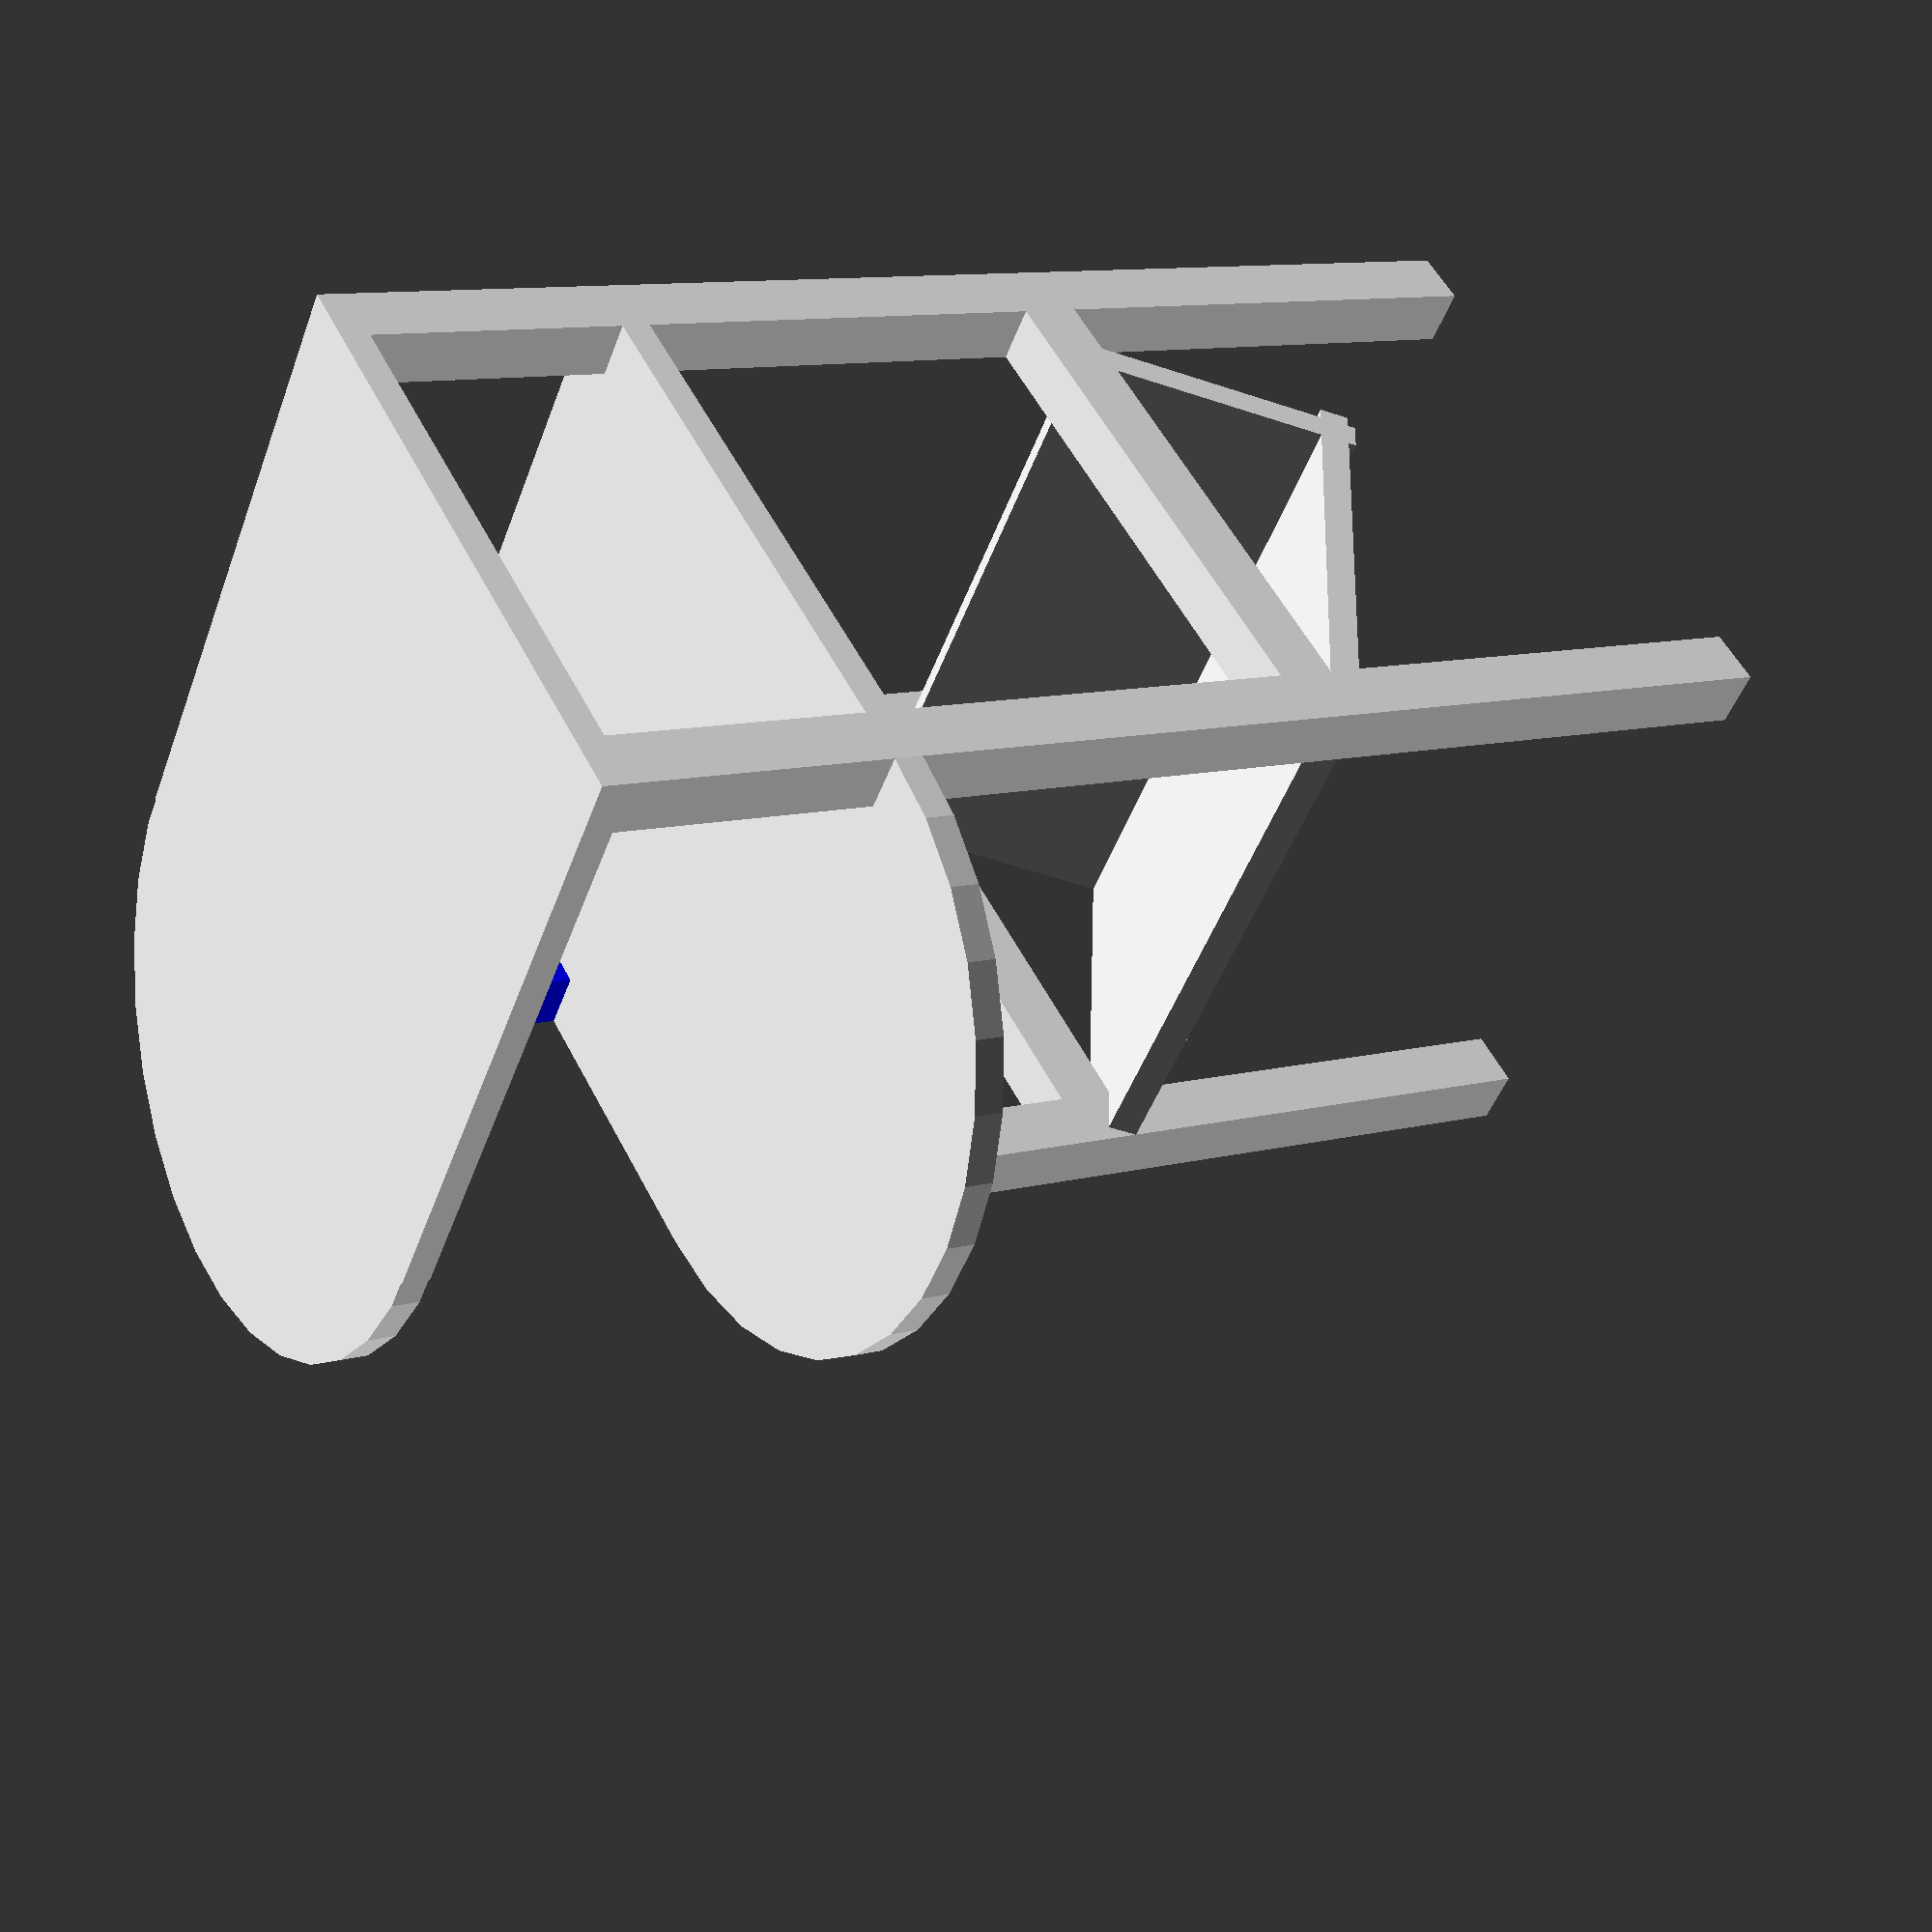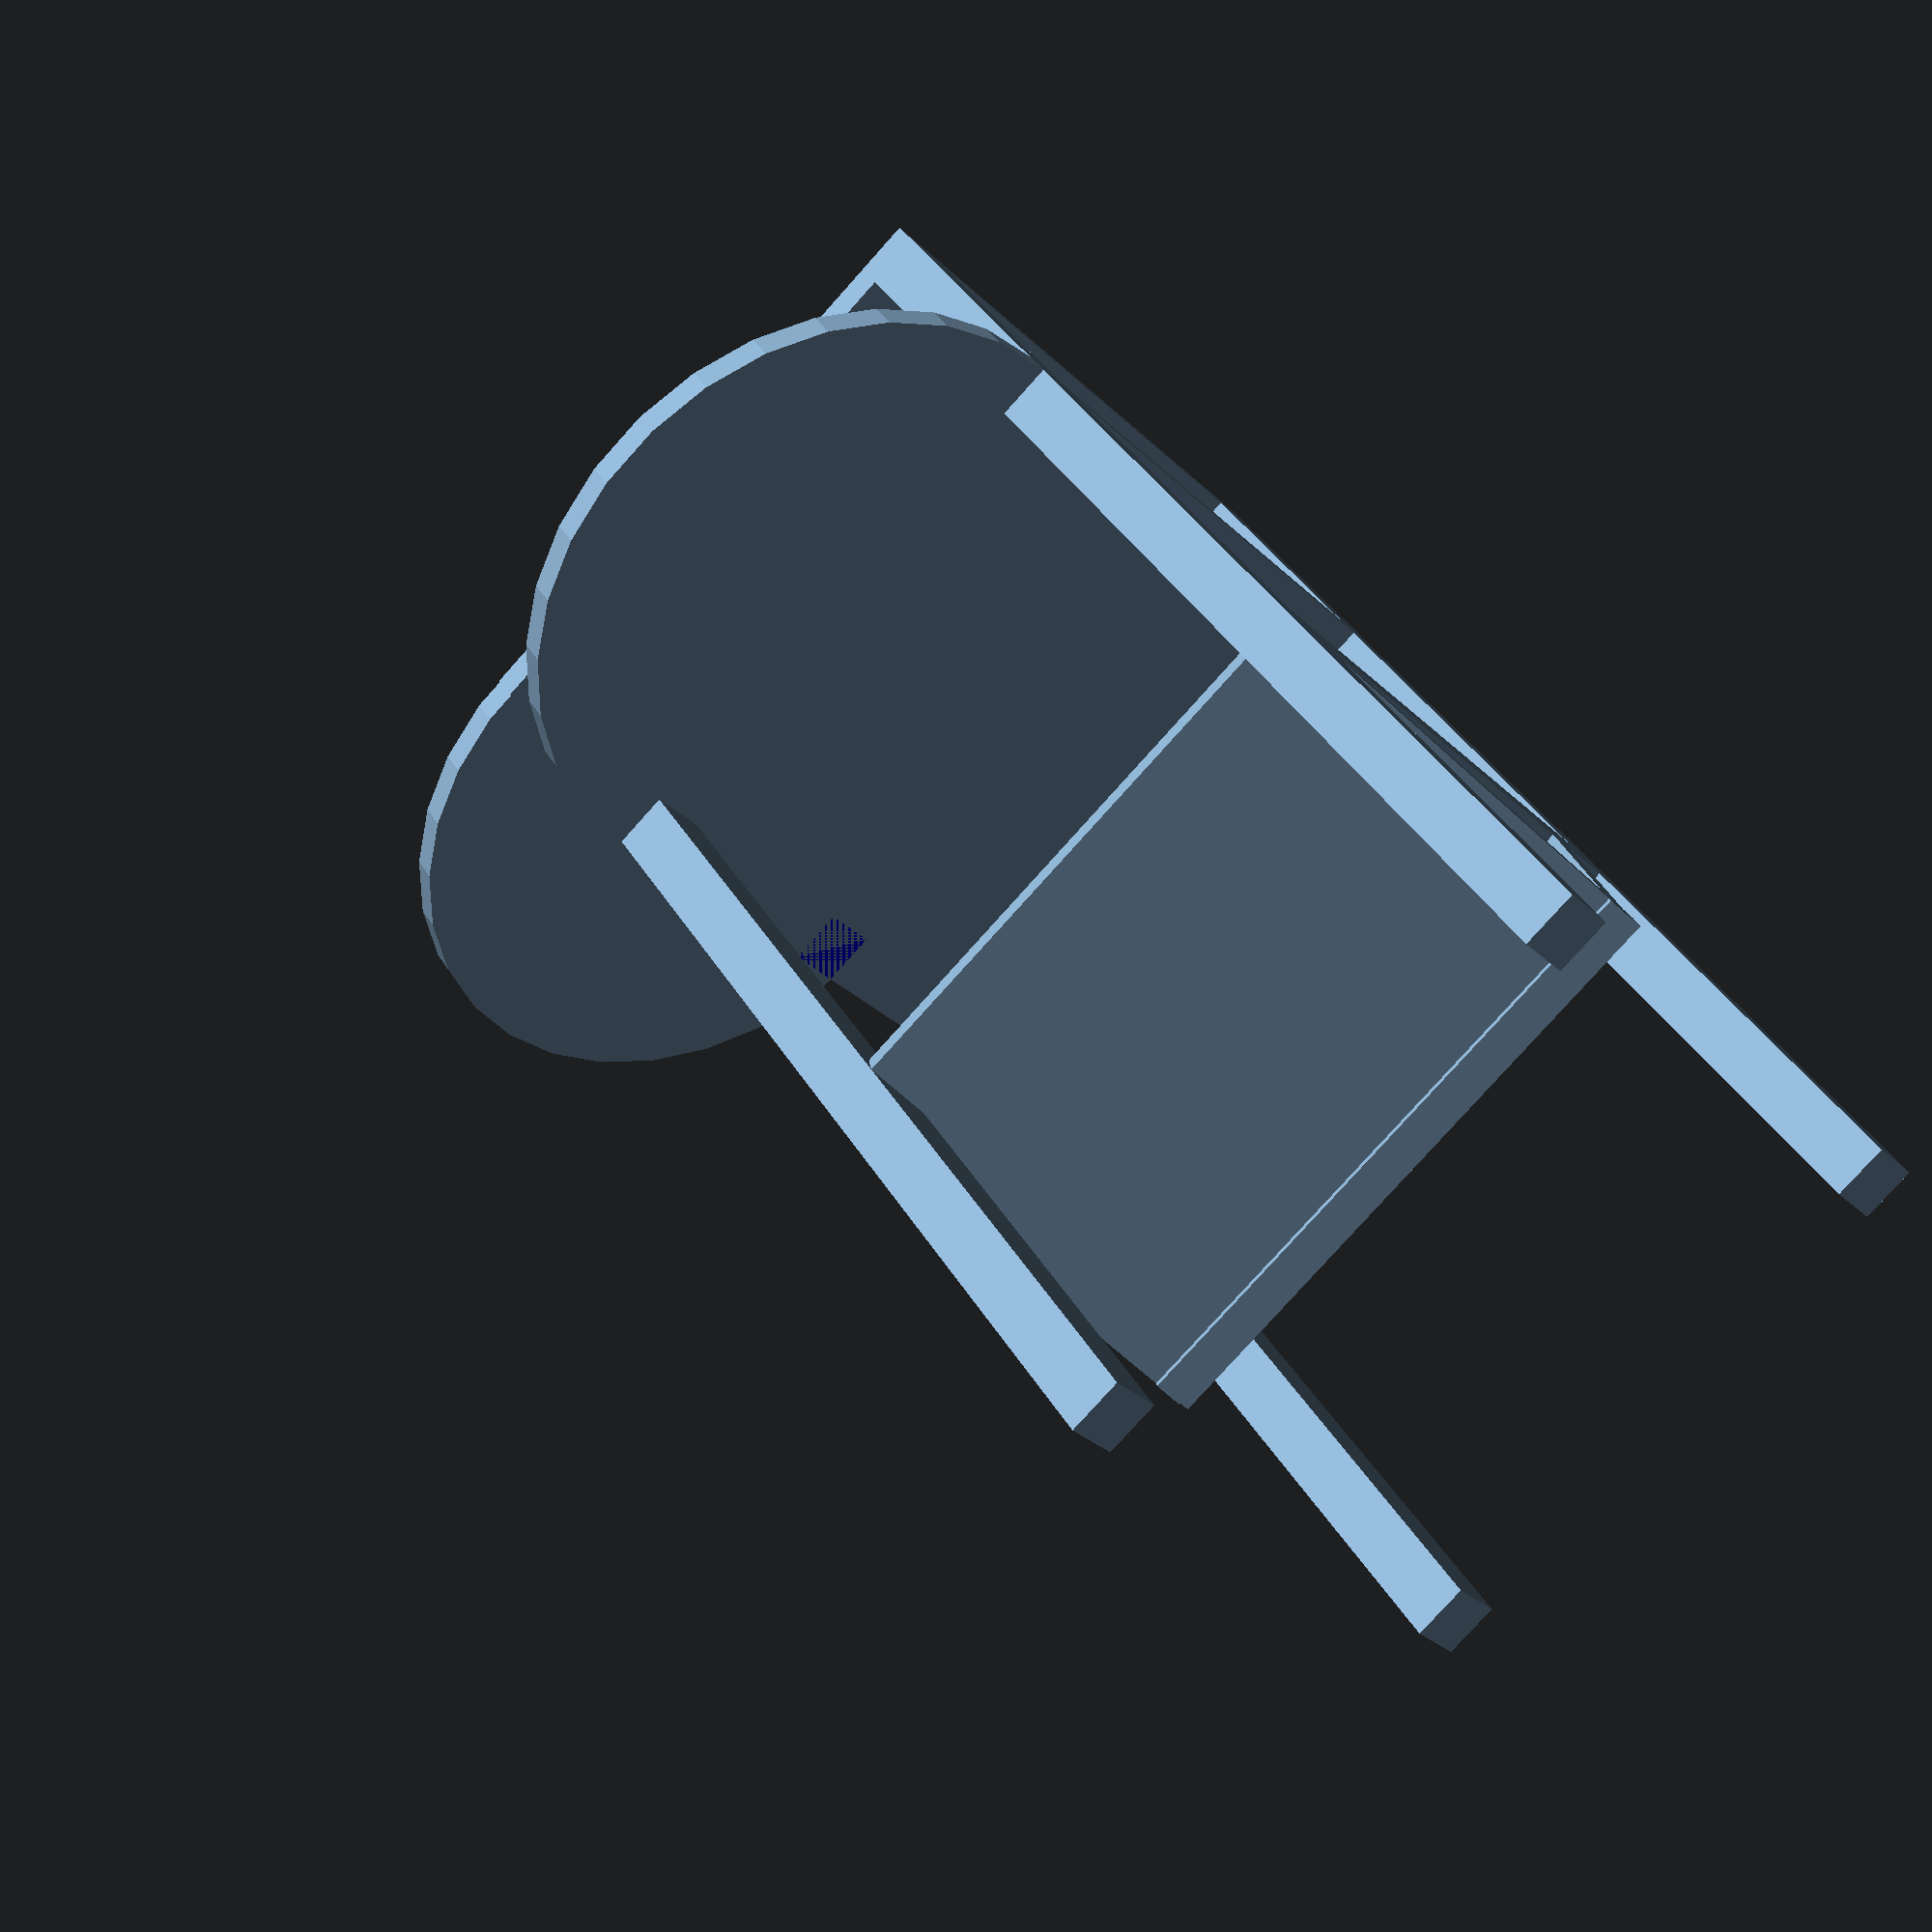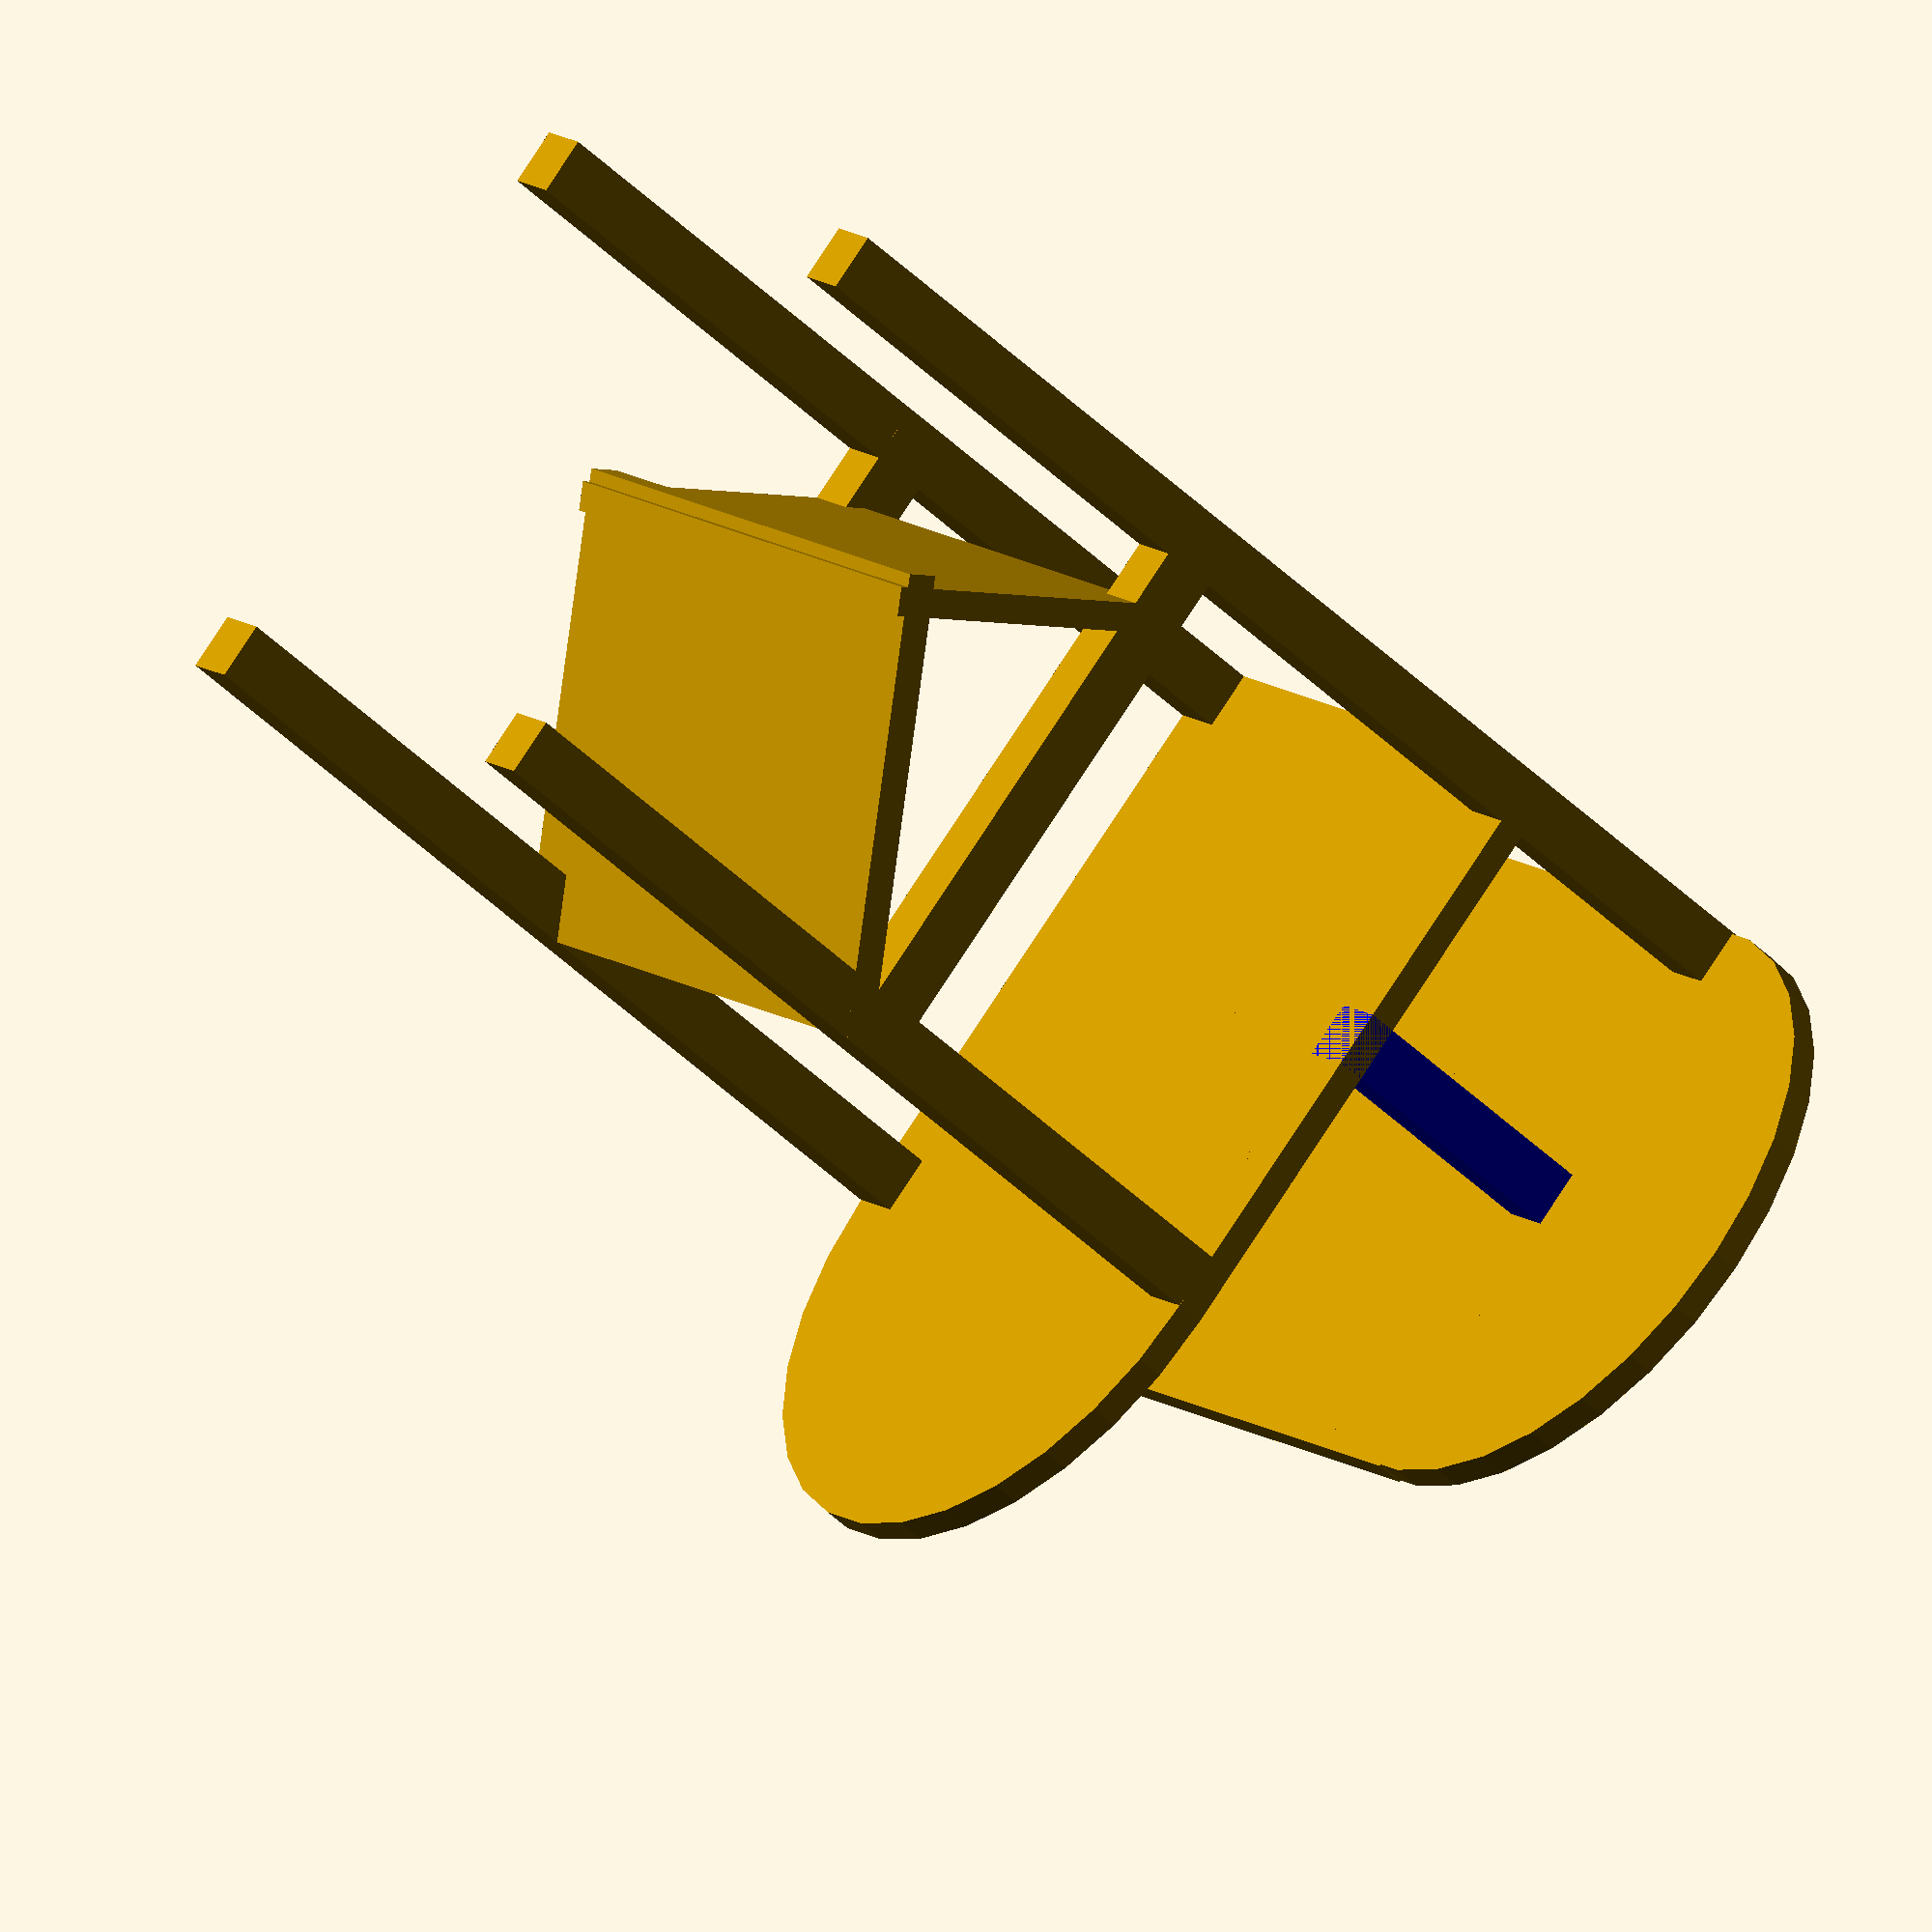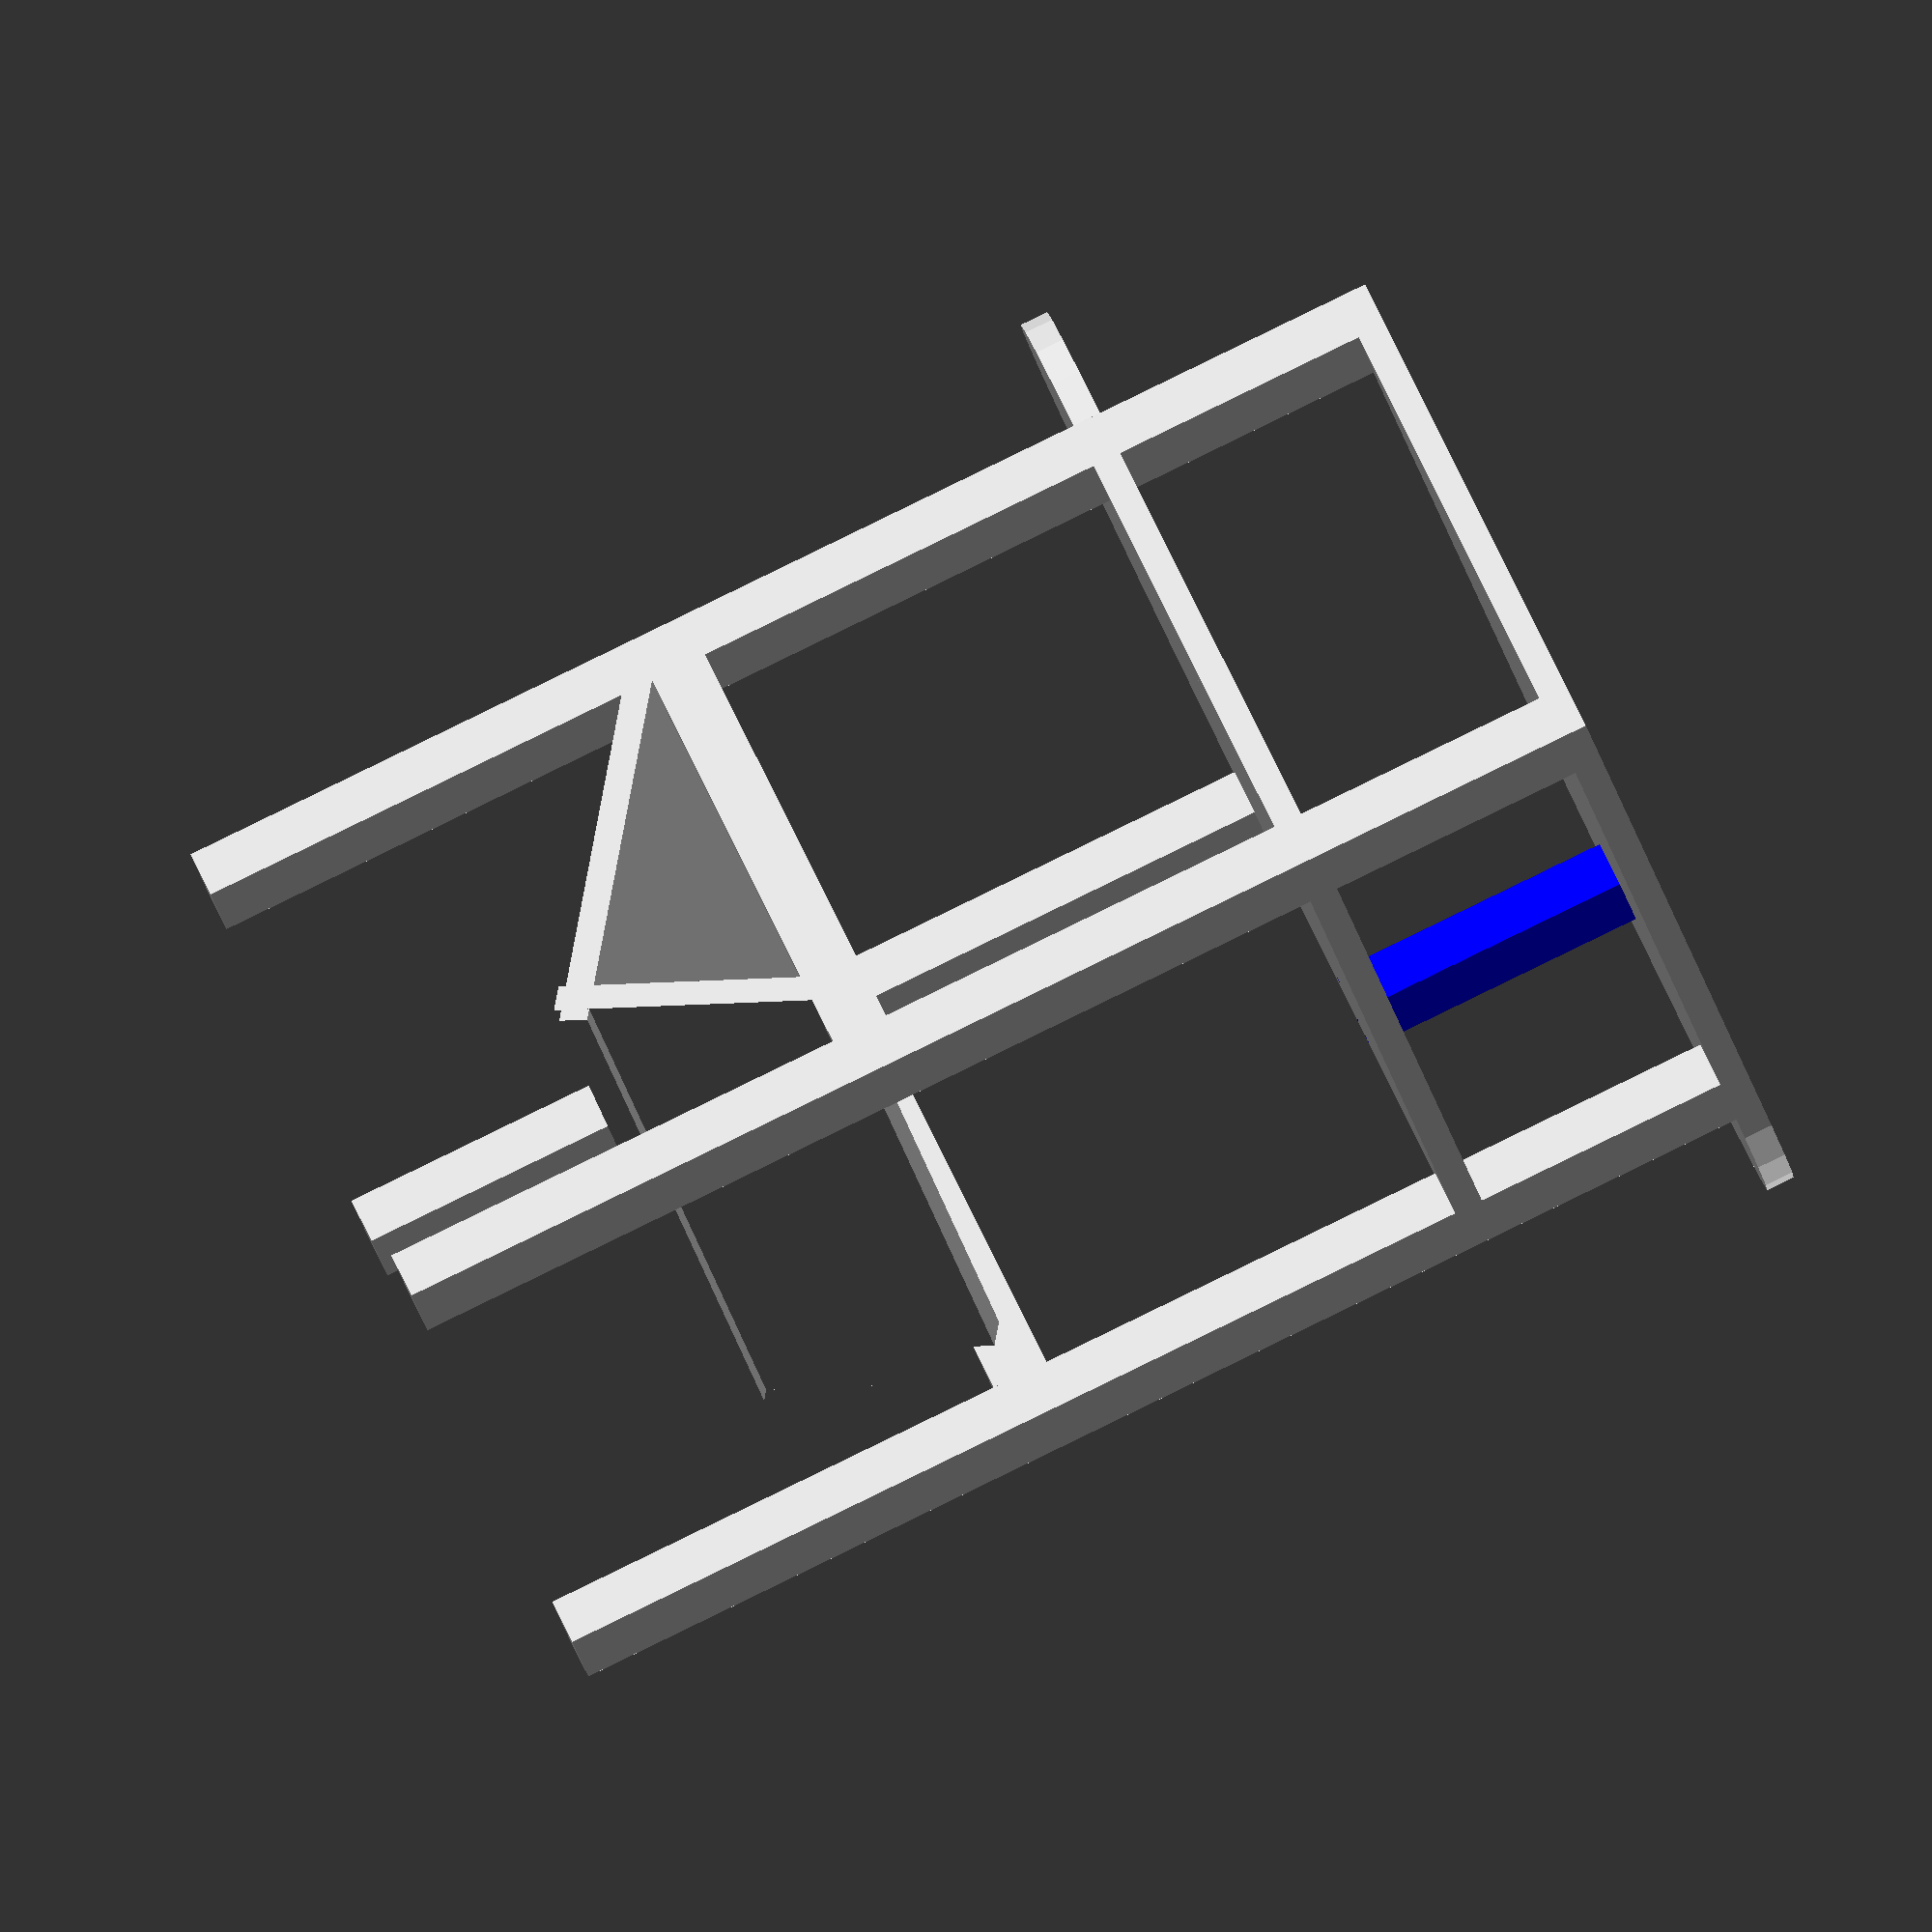
<openscad>
SHORT_LEG = 50;
LONG_LEG = 65;

LEG_LENTH = 3;
LEG_WIDTH = 3;

TOP_Z_OFFSET = 65;
TOP_WIDTH = 33;
TOP_DEPTH = 33;
TOP_HEIGHT = 1.5;

TOP_SUPPORT_HEIGHT = 15;

MIDDLE_Z_OFFSET = 50;  

module legs() {
	positions = [[0, 0, 0], [30, 0, 0], [0, 30, 0], [30, 30, 0]];
	heights = [SHORT_LEG, LONG_LEG, LONG_LEG, LONG_LEG];

	for (index = [0:len(positions)]) {
		translated_leg(positions[index], heights[index]);
	}
}

module composite_top() {
	composite_cube([0, 0, TOP_Z_OFFSET], [TOP_WIDTH, TOP_DEPTH, TOP_HEIGHT]);
	composite_cylinder([0, TOP_WIDTH/2, TOP_Z_OFFSET], TOP_HEIGHT, TOP_WIDTH/2);
}

module top_support() {
	
	position = [0, 15, MIDDLE_Z_OFFSET];

	color("blue")
		translated_leg(position, TOP_SUPPORT_HEIGHT);
} 

module composite_middle() {
	composite_cube([0, 0, MIDDLE_Z_OFFSET], [TOP_WIDTH, TOP_DEPTH, TOP_HEIGHT]);
	composite_cylinder([TOP_WIDTH/2, 0, MIDDLE_Z_OFFSET], TOP_HEIGHT, TOP_WIDTH/2);
}

module composite_cube(position, dimensions) {
	translate(position) 
		cube(dimensions);
}

module composite_cylinder(position, heigth, radius) {
	translate(position) 
		cylinder(h=heigth, r=radius);
}

module slanted_bottom() {
	bottom_panels();
	translate([0, 0, 25]) cube([3, 33, 3]);
	translate([30, 0, 25]) cube([3, 33, 3]);
}

module bottom_panels() {
	
	positions = [[0, 0, 25], [0, 20, 13]];
	rotations = [[-30, 0 , 0], [60, 0 , 0]];
	dimensions = [[33, 24, 1.5], [33, 15, 1.5]];

	for (index = [0:len(positions)]) {
		bottom_panel(positions[index], rotations[index], dimensions[index]);
	}
}

module bottom_panel(position, rotation, dimensions) {
	translate(position) 
		rotate(rotation) 
			cube(dimensions);
}

module translated_leg(position, height=SHORT_LEG) {
	translate(position) 
		leg(height);		
}

module leg(height=SHORT_LEG) {
	cube([LEG_LENTH, LEG_WIDTH, height]);	
}

legs(); 

composite_top();
top_support();

composite_middle();

slanted_bottom();




</openscad>
<views>
elev=169.3 azim=127.1 roll=123.8 proj=p view=wireframe
elev=321.8 azim=221.4 roll=152.8 proj=p view=solid
elev=227.8 azim=132.0 roll=317.3 proj=o view=solid
elev=91.9 azim=128.7 roll=295.9 proj=o view=solid
</views>
